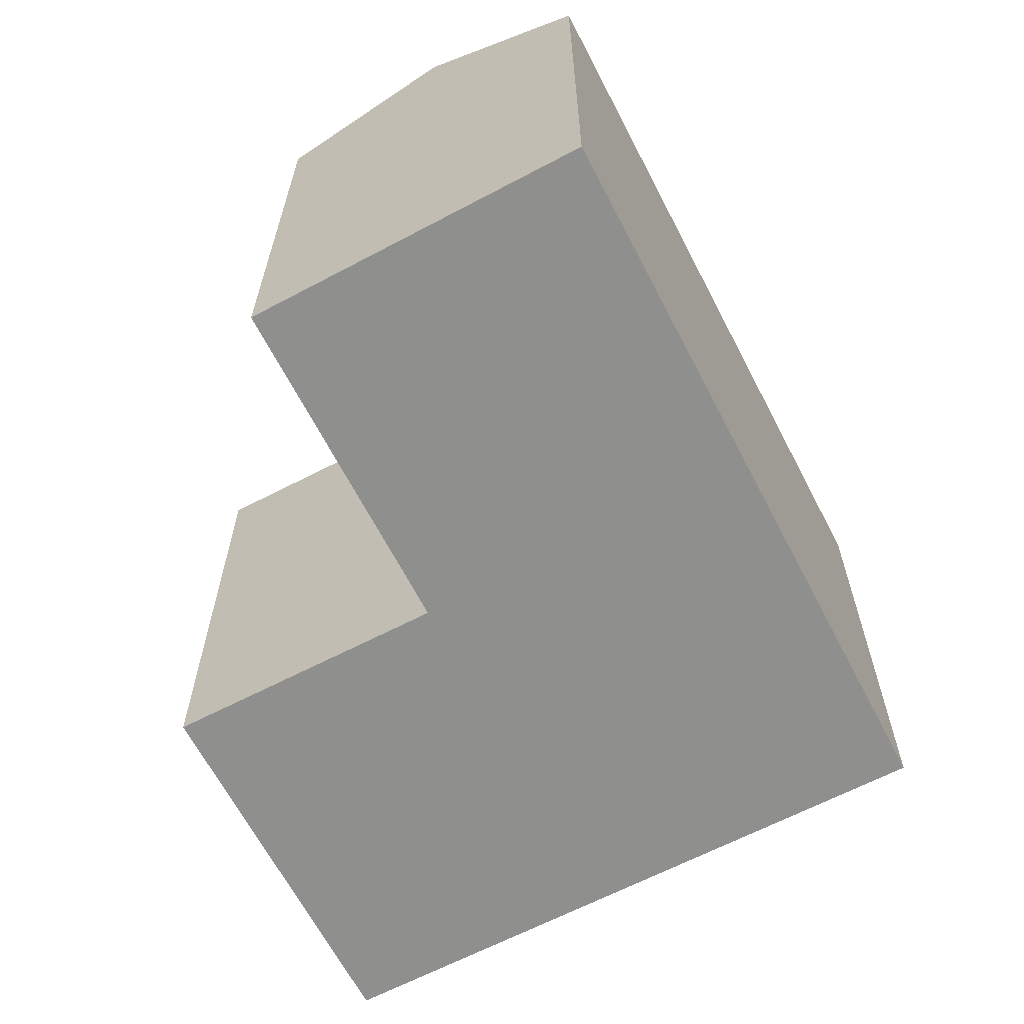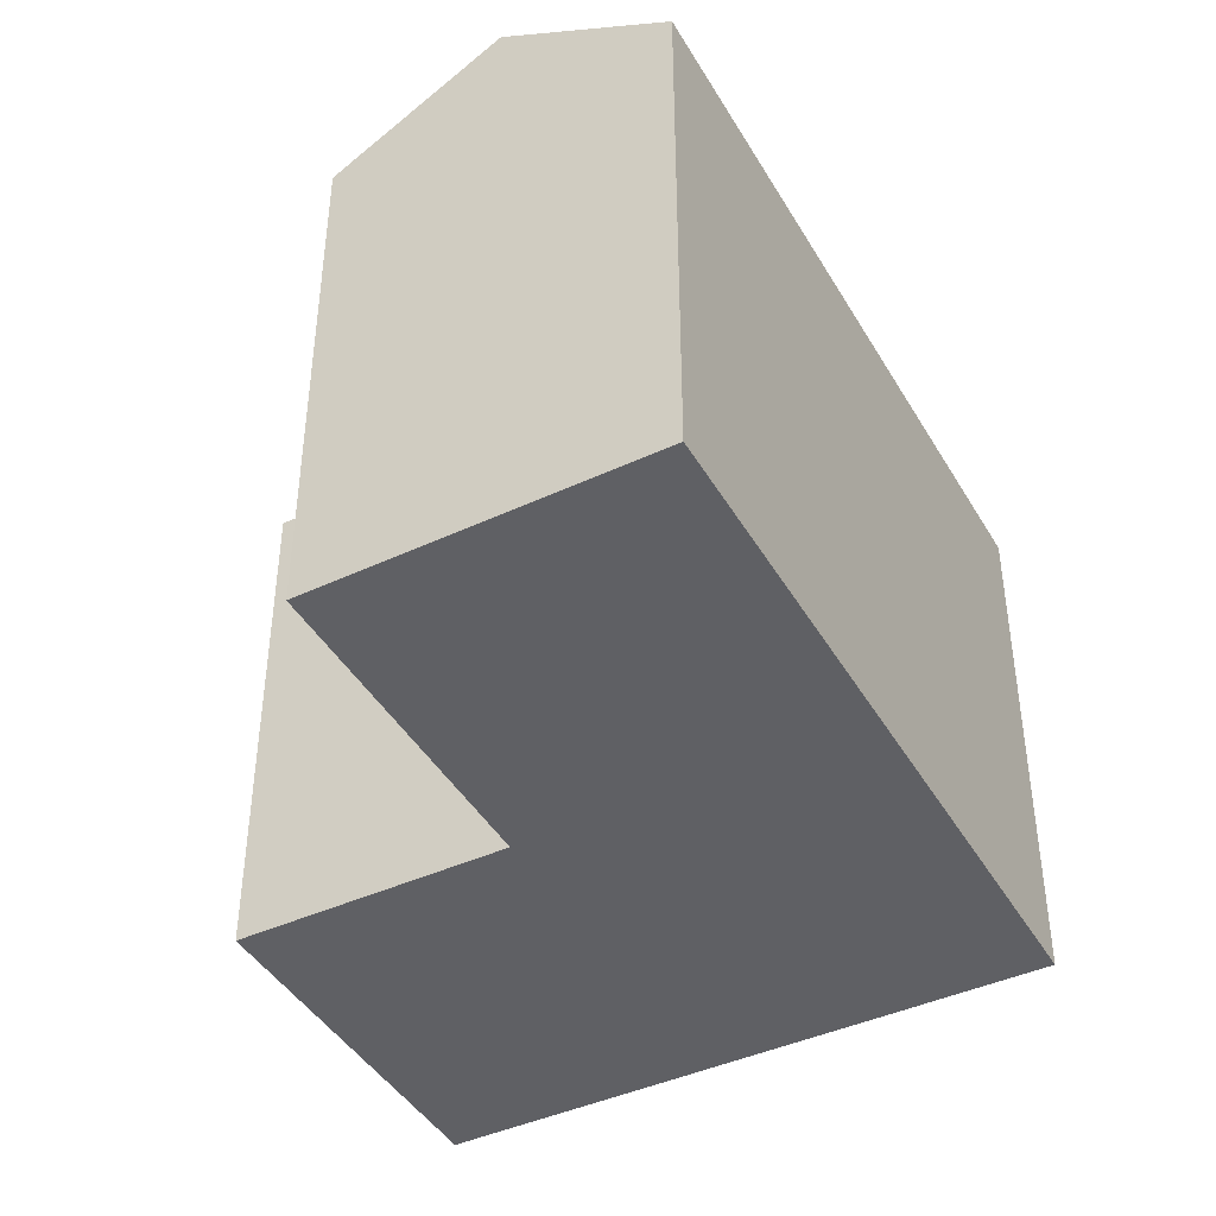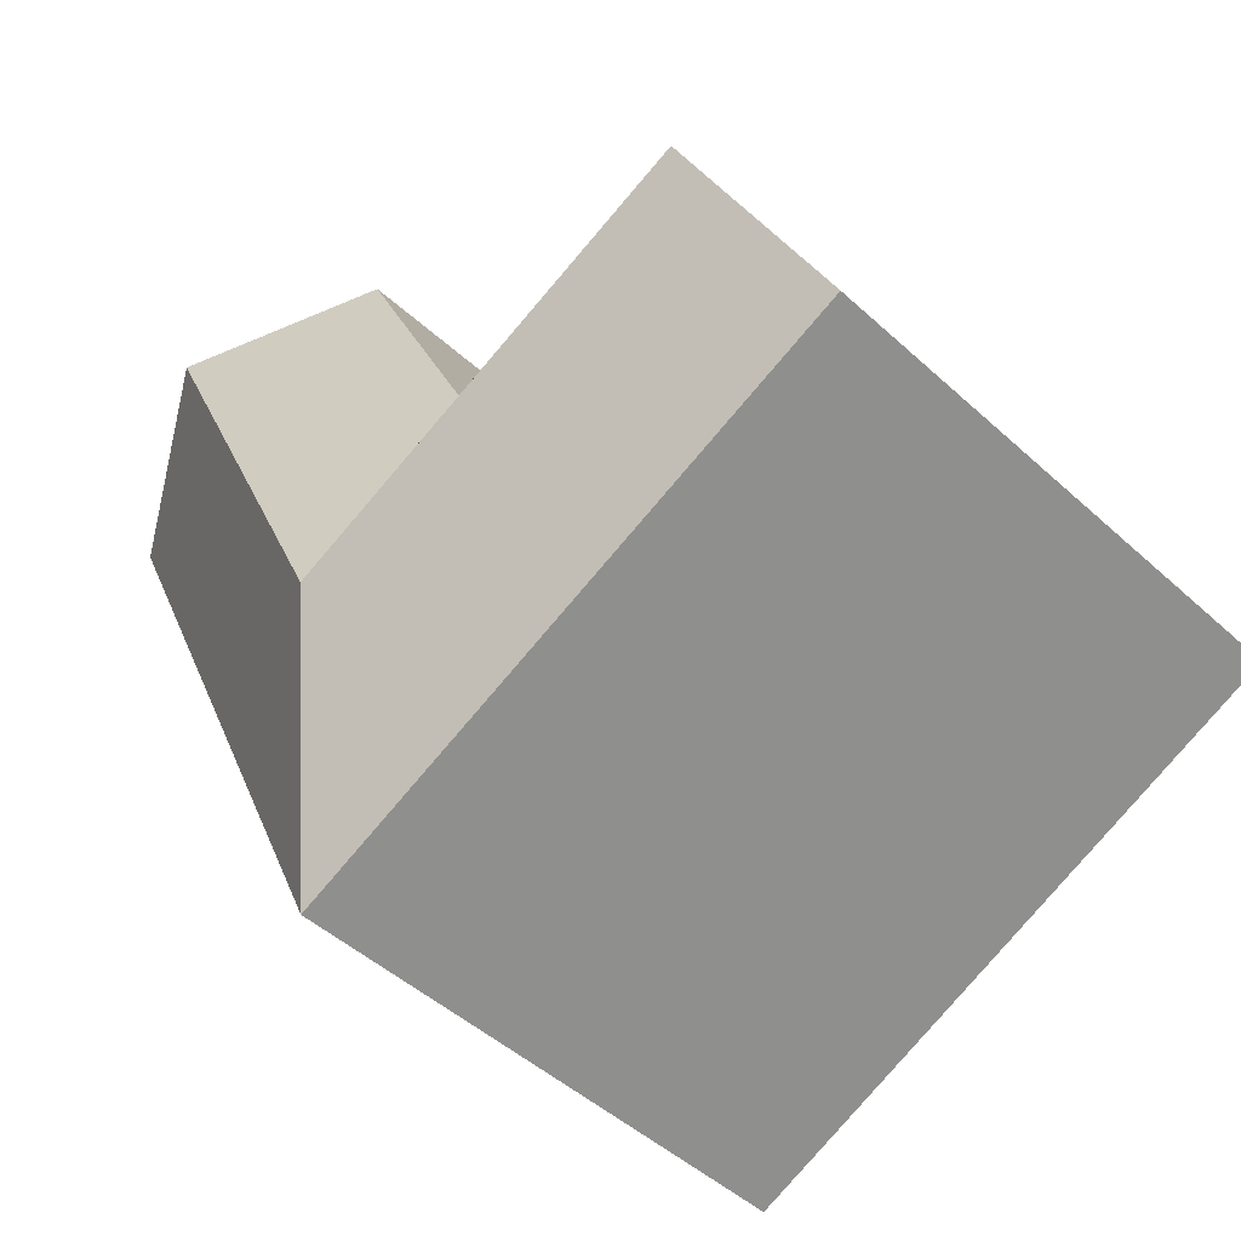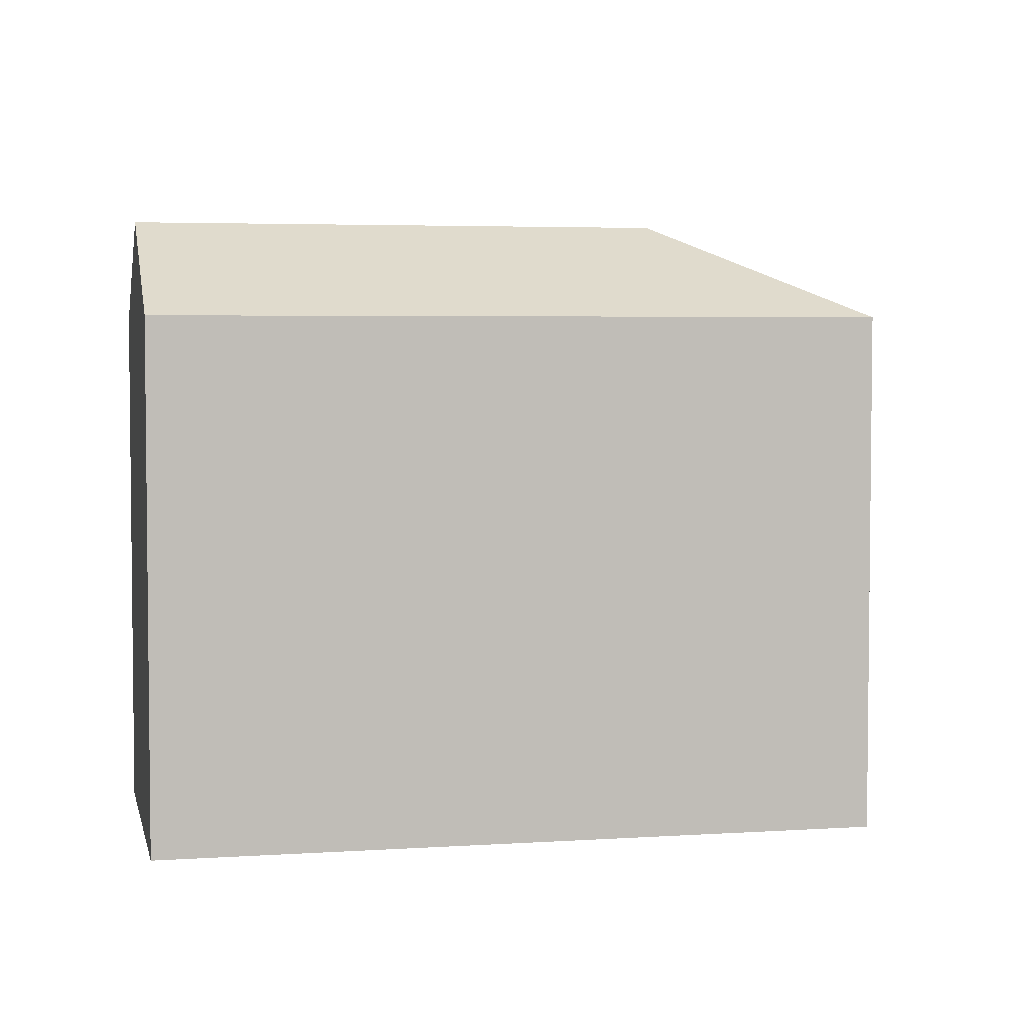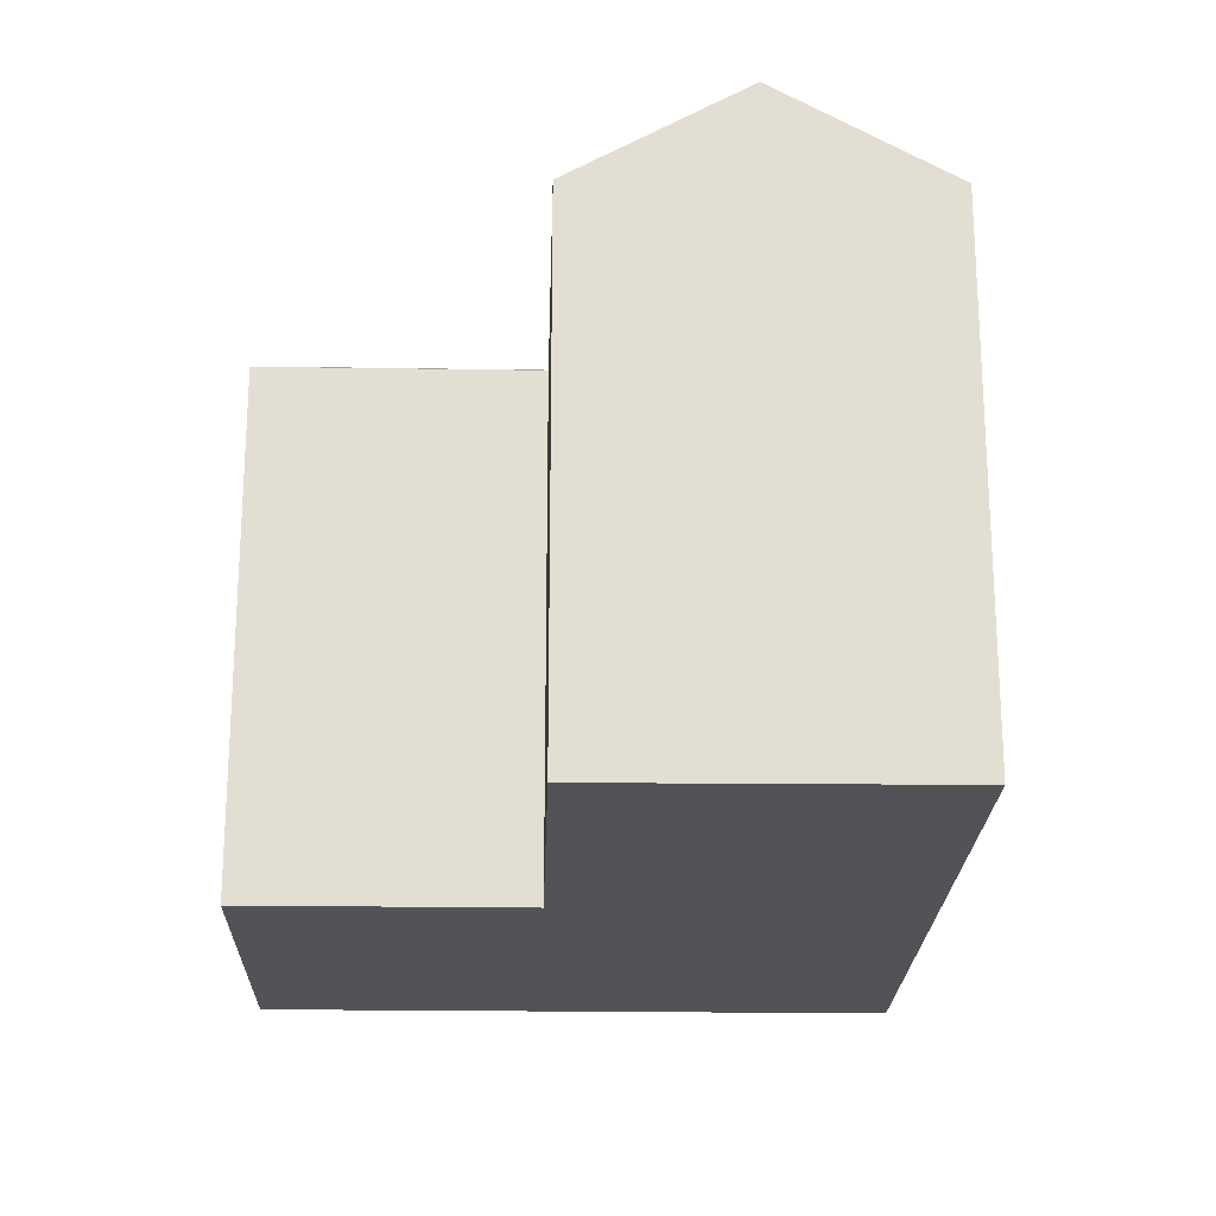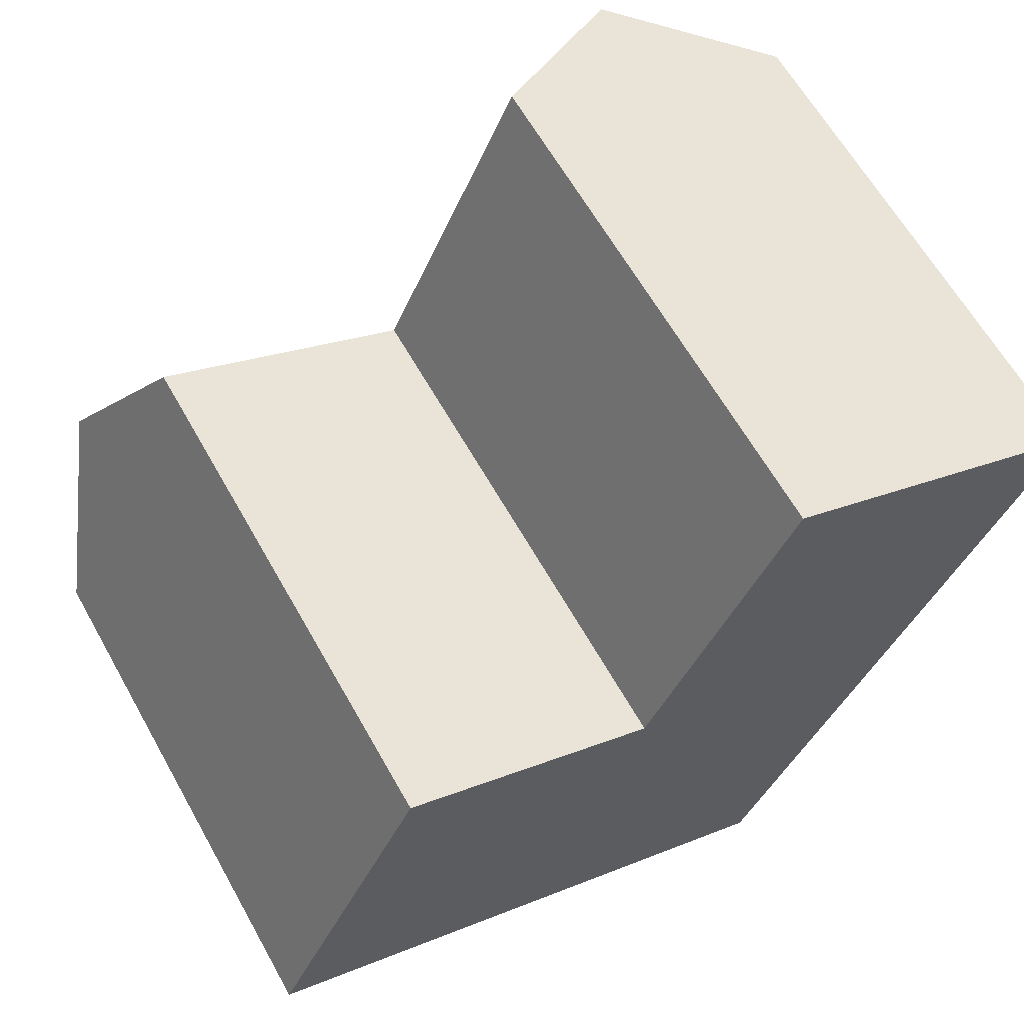
<metadata>
{"format":"obj","ext":"obj","renderer":"f3d","projection":"perspective","resolution":1024,"background":"white","views":[{"elev":-65.2,"azim":51.9,"up":"+Y"},{"elev":-43.2,"azim":52.8,"up":"+Y"},{"elev":-48.0,"azim":-135.6,"up":"+Z"},{"elev":4.1,"azim":102.0,"up":"+Y"},{"elev":-21.9,"azim":22.8,"up":"+Y"},{"elev":63.0,"azim":-29.3,"up":"+Z"}]}
</metadata>
<code>
v  10.92 20.31 1.887
v  13.51 17.15 7.548
v  16.09 20.31 -0.4546
v  8.335 17.15 -3.774
v  18.68 17.15 -8.457
v  18.68 20.31 5.206
v  23.85 17.15 2.865
v  18.24 17.15 17.91
v  23.44 20.31 15.63
v  28.63 17.15 13.34
v  2.562 20.31 5.671
v  0.0003659 17.15 -0.0005427
v  5.123 17.15 11.34
v  0 0 0
v  13.51 -4.622e-16 7.548
v  5.123 -6.946e-16 11.34
v  8.335 2.311e-16 -3.774
v  18.68 5.178e-16 -8.456
v  23.85 -1.755e-16 2.866
v  18.24 -1.097e-15 17.91
v  28.63 -8.168e-16 13.34
g defaultobject
f 1 2 3
f 3 4 1
f 4 3 5
f 5 6 7
f 6 5 3
f 3 2 6
f 6 8 9
f 8 6 2
f 7 9 10
f 9 7 6
f 4 11 1
f 11 4 12
f 1 13 2
f 13 1 11
f 14 15 16
f 15 14 17
f 18 15 17
f 15 18 19
f 20 19 21
f 19 20 15
f 4 18 17
f 18 4 5
f 18 7 19
f 7 18 5
f 10 20 21
f 20 10 8
f 8 10 9
f 8 15 20
f 15 8 2
f 19 10 21
f 10 19 7
f 13 14 16
f 14 13 12
f 12 13 11
f 12 17 14
f 17 12 4
f 15 13 16
f 13 15 2

</code>
